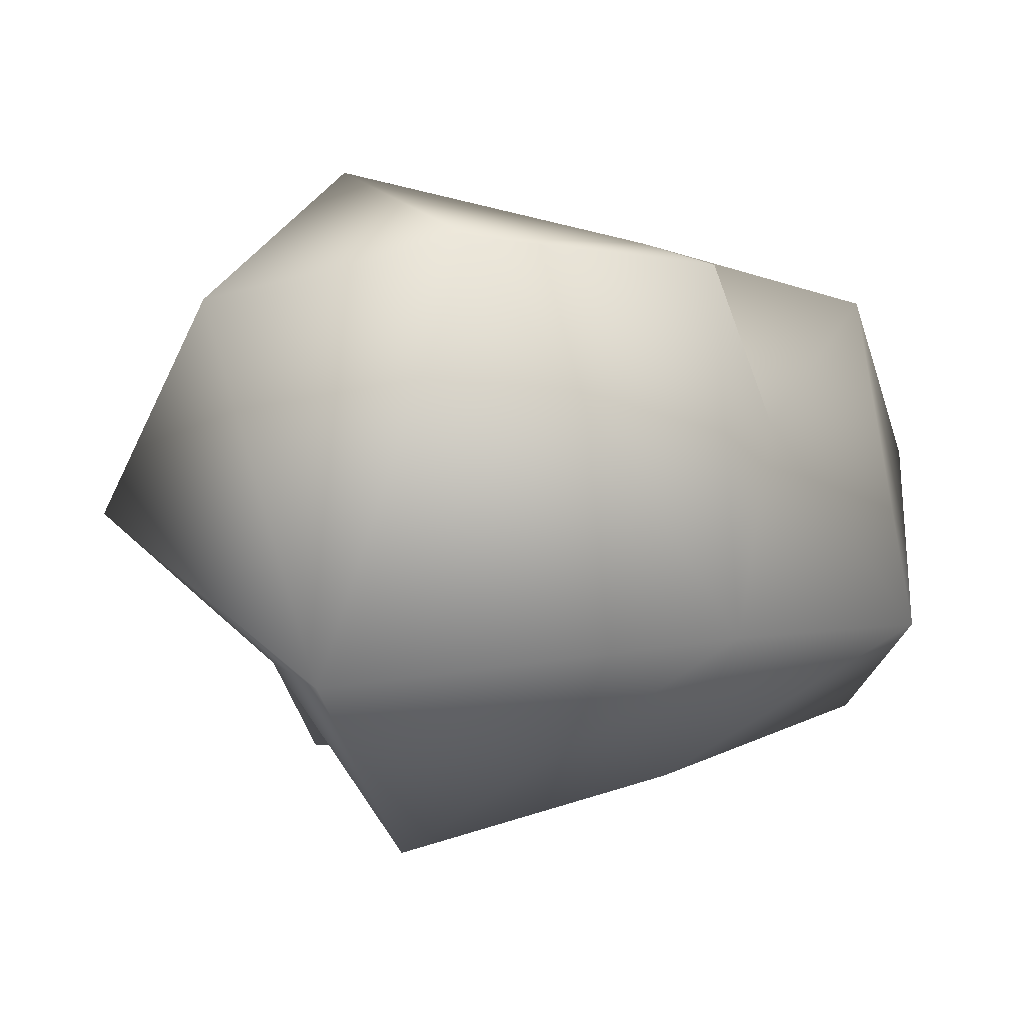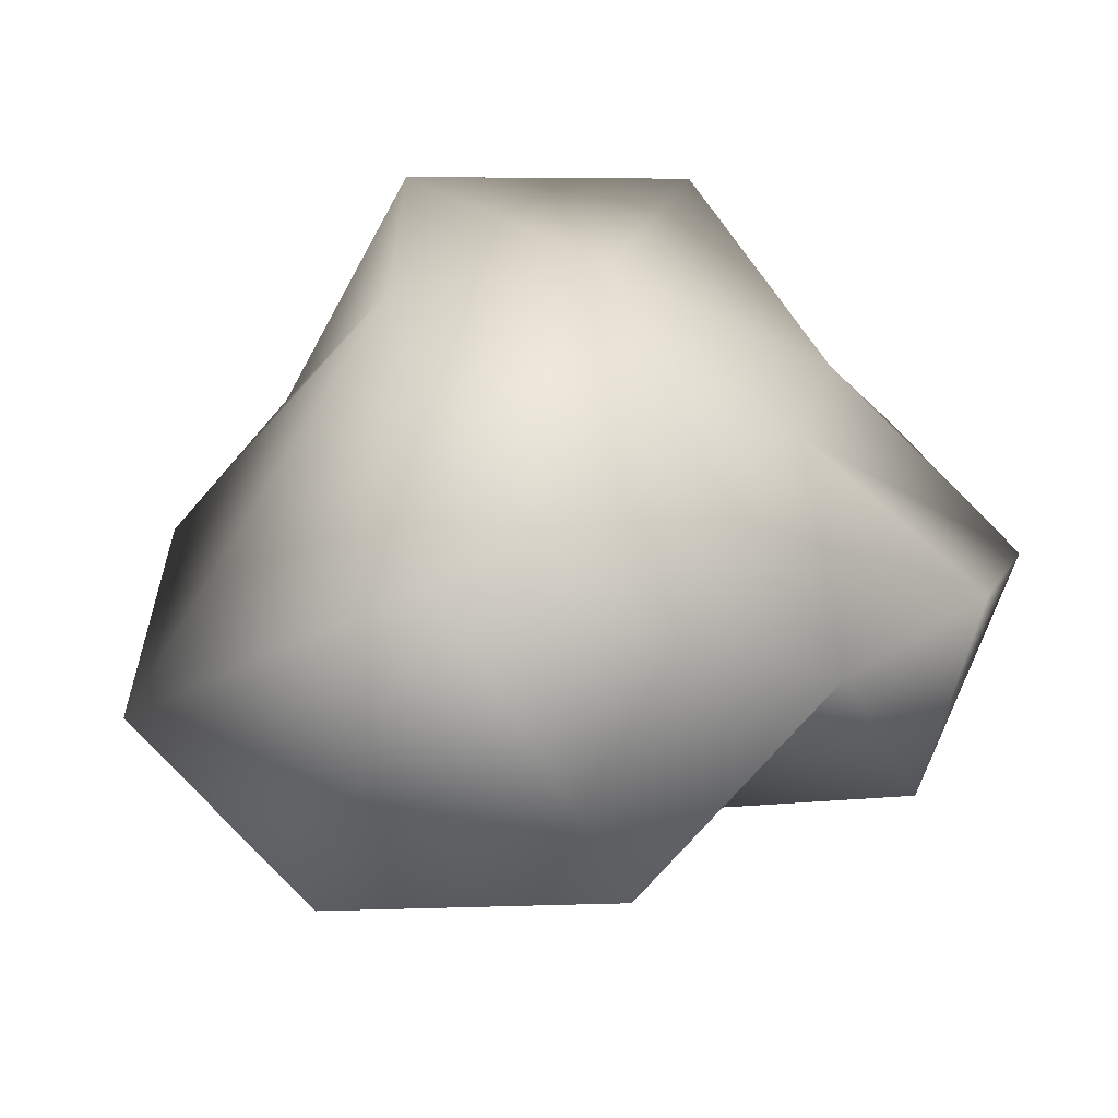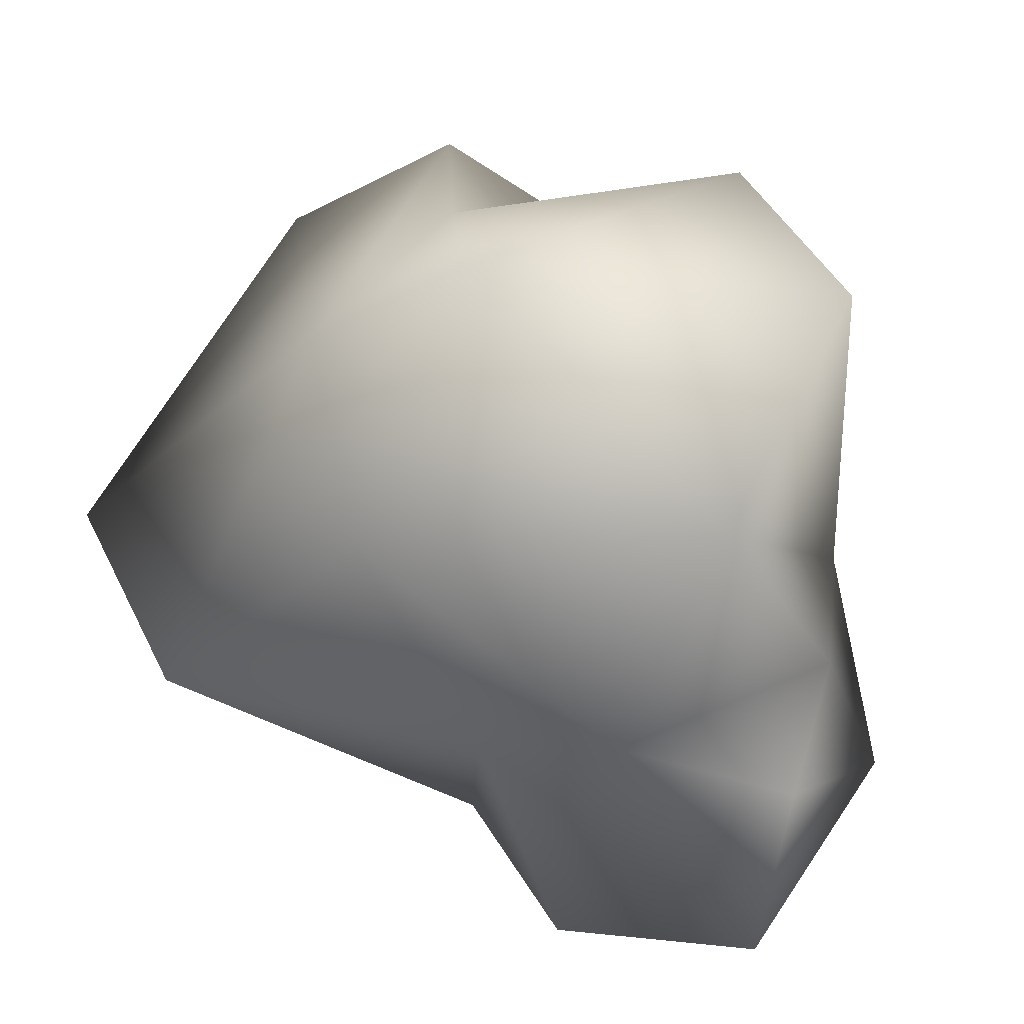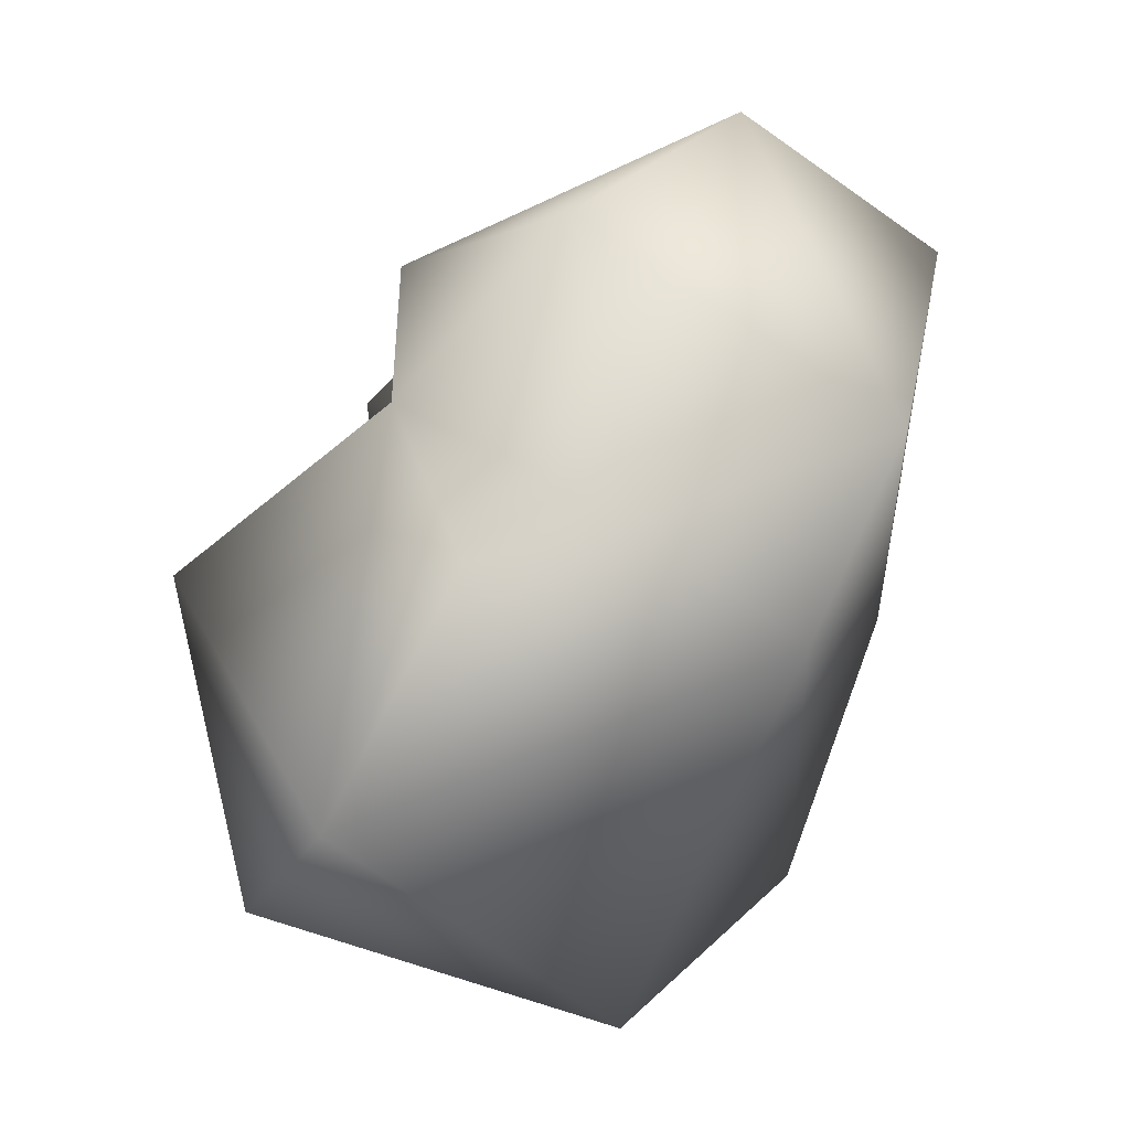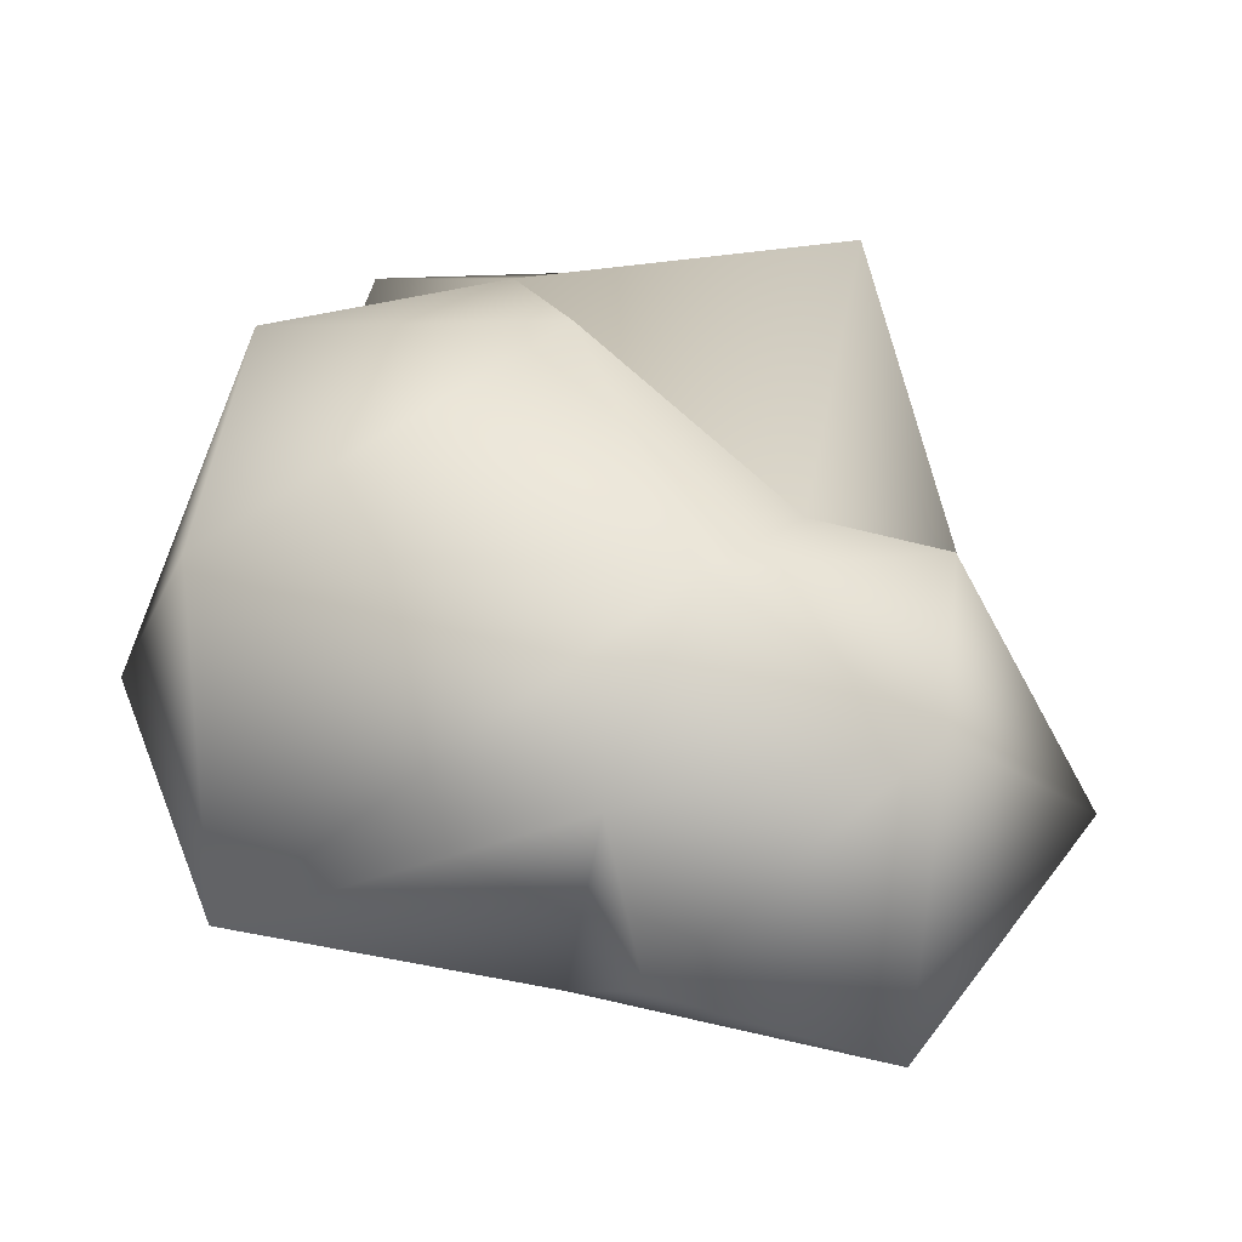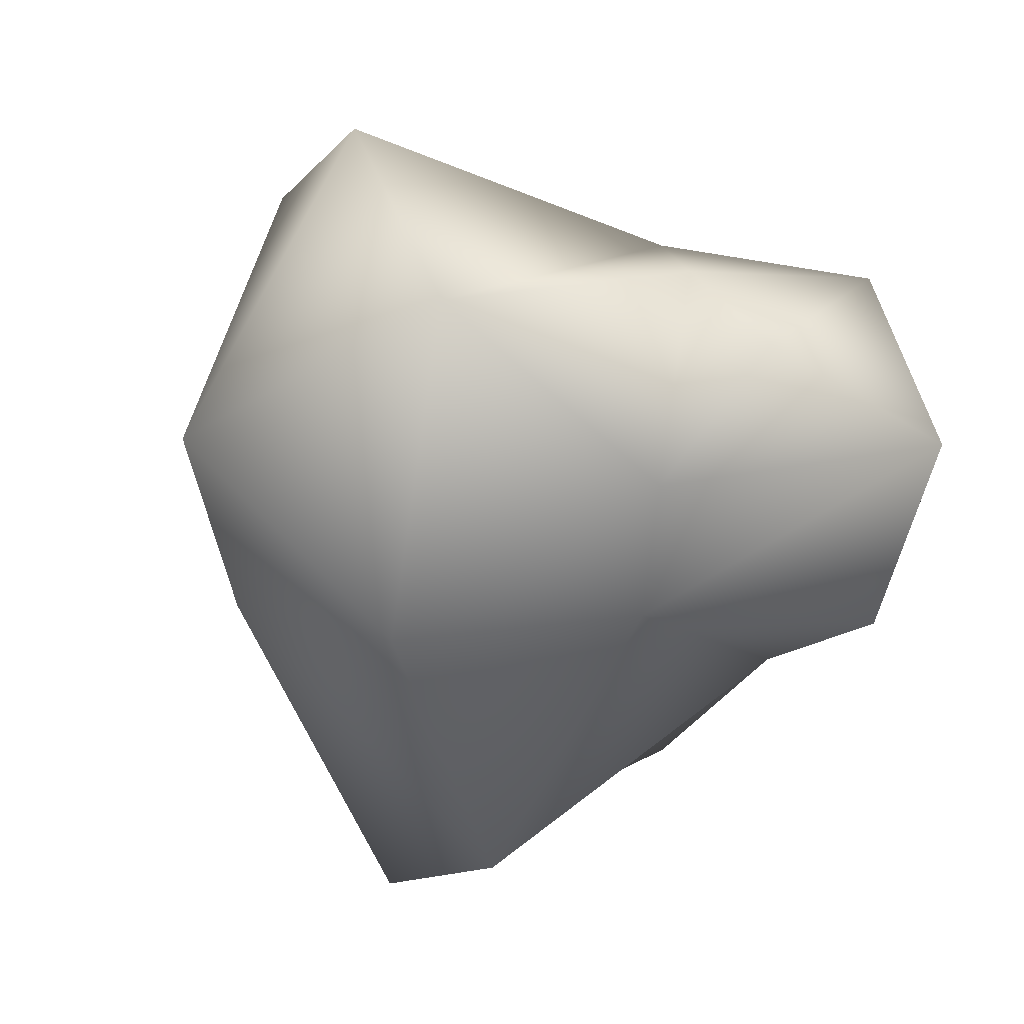
<metadata>
{"format":"obj","ext":"obj","renderer":"f3d","projection":"perspective","resolution":1024,"background":"white","views":[{"elev":28.3,"azim":-141.1,"up":"+Y"},{"elev":-75.9,"azim":-59.4,"up":"+Z"},{"elev":-38.9,"azim":-64.9,"up":"+Y"},{"elev":4.3,"azim":-133.0,"up":"+Z"},{"elev":-14.7,"azim":18.1,"up":"+Y"},{"elev":16.2,"azim":-27.3,"up":"+Z"}]}
</metadata>
<code>
o Cloud
v 1.617 -0.45 -0.5264
v 1.087 -0.9933 -0.6662
v 1.379 0.1385 0.04588
v 1.208 -1.163 -0.01464
v 1.42 -0.4205 0.3922
v 0.6389 -0.9974 0.3477
v 0.2788 -0.9189 -0.09741
v 0.5 0.7071 0.5
v 0.8294 0.02142 0.4887
v -0.3259 0.74 0.6398
v -0.3481 0.03755 0.9731
v -0.442 -0.8121 0.5574
v -0.5844 0.7065 -0.2656
v -1 0 -0
v -0.4758 -0.4832 -0.637
v 0.3333 -0.7294 -0.6006
v 0.6494 1.23 -1.53
v 1.087 0.3804 -1.607
v 1.006 -0.4697 -0.9481
v 1.016 1.235 -0.4887
v 1.295 0.1378 -0.5894
v 0.9802 0.2706 0.03886
v -0.4138 1.243 -0.3692
v -0.7631 0.1676 -0.664
v -0.09135 1.51 -1.162
v -0.1244 0.3373 -1.913
v -0.09887 -0.4692 -1.53
v 0.5846 -0.5784 0.5176
v 0.1788 1.014 0.07619
f 1 19 21
f 2 1 4
f 3 21 22
f 3 5 1
f 7 4 6
f 6 28 7
f 16 4 7
f 16 2 4
f 7 28 12
f 29 10 8
f 9 28 5 3
f 13 10 29
f 15 7 12
f 13 24 14
f 15 16 7
f 27 19 16
f 17 18 26
f 21 19 18
f 17 25 20
f 20 22 21
f 20 29 22
f 25 29 20
f 29 23 13
f 23 29 25
f 27 16 15
f 1 2 19
f 21 3 1
f 1 5 4
f 6 4 5 28
f 11 9 8 10
f 9 3 22
f 2 16 19
f 22 29 8
f 9 22 8
f 12 28 9 11
f 14 11 10 13
f 15 12 14 24
f 12 11 14
f 19 27 26 18
f 21 18 17 20
f 25 26 24 23
f 23 24 13
f 27 15 24 26
f 25 17 26

</code>
